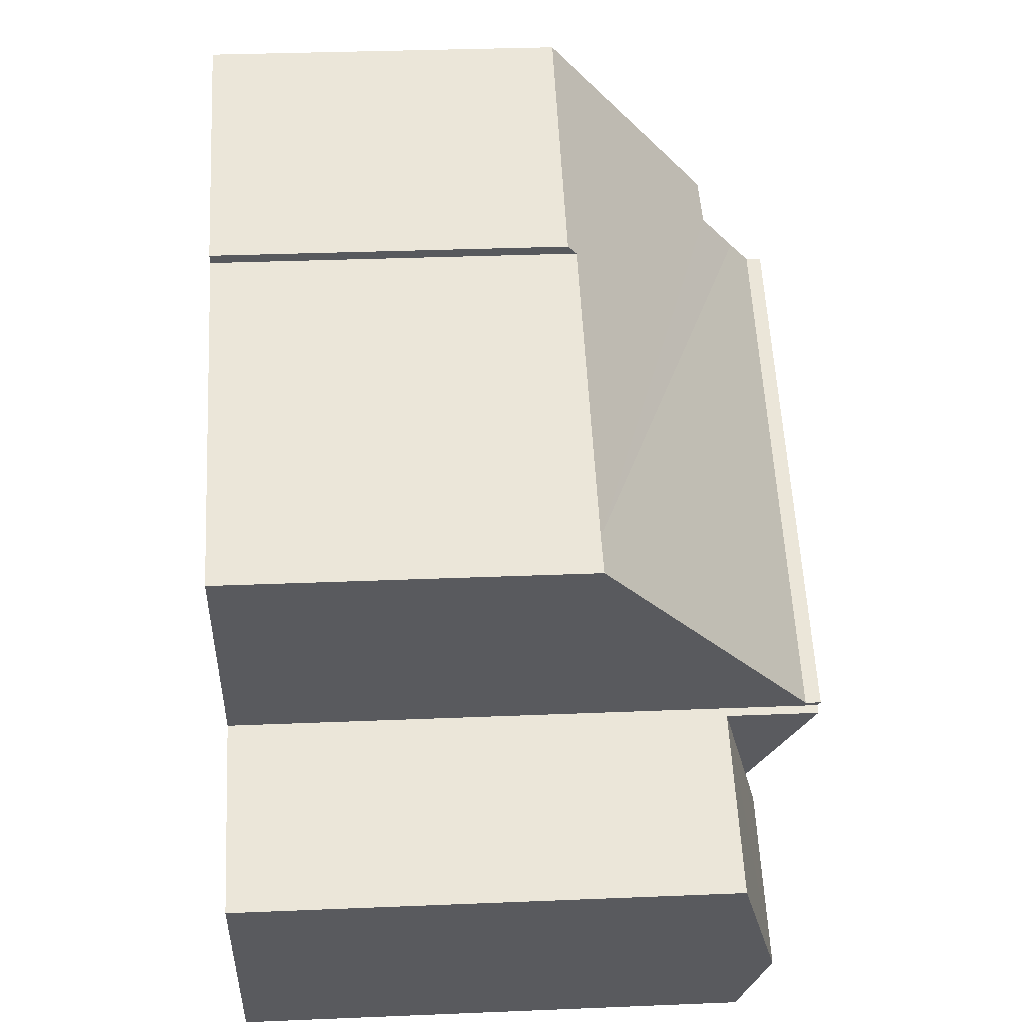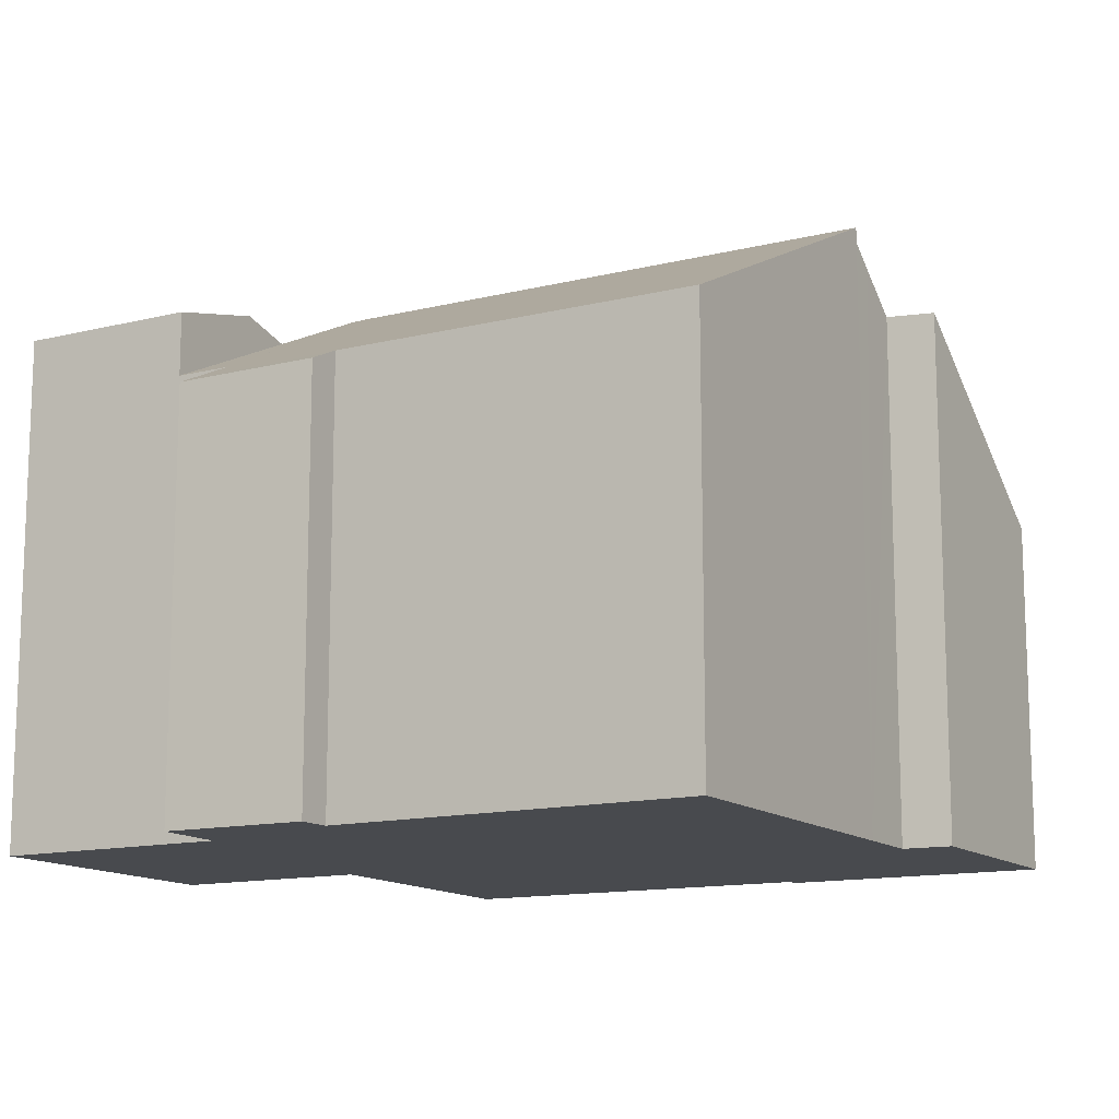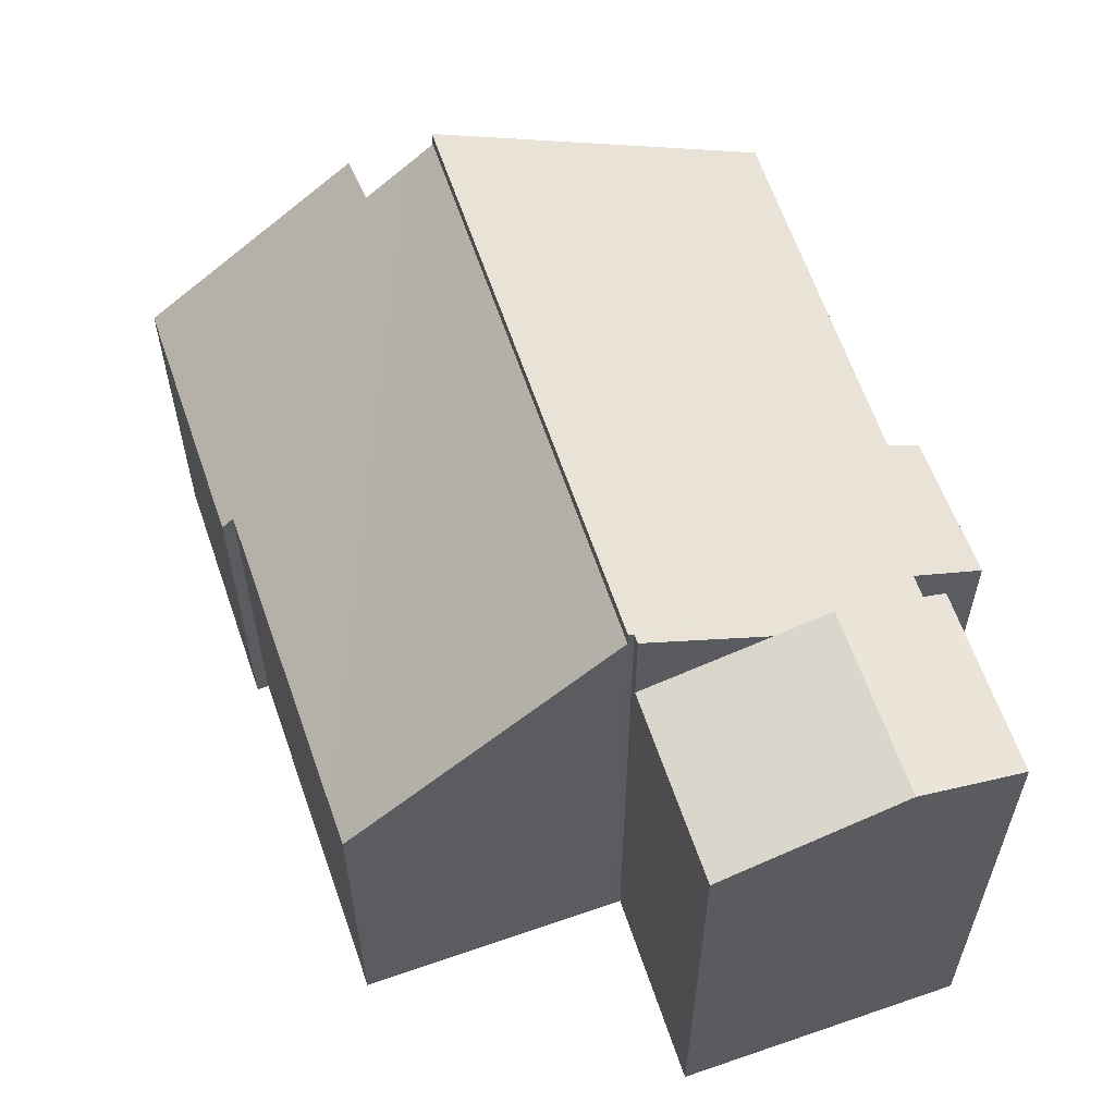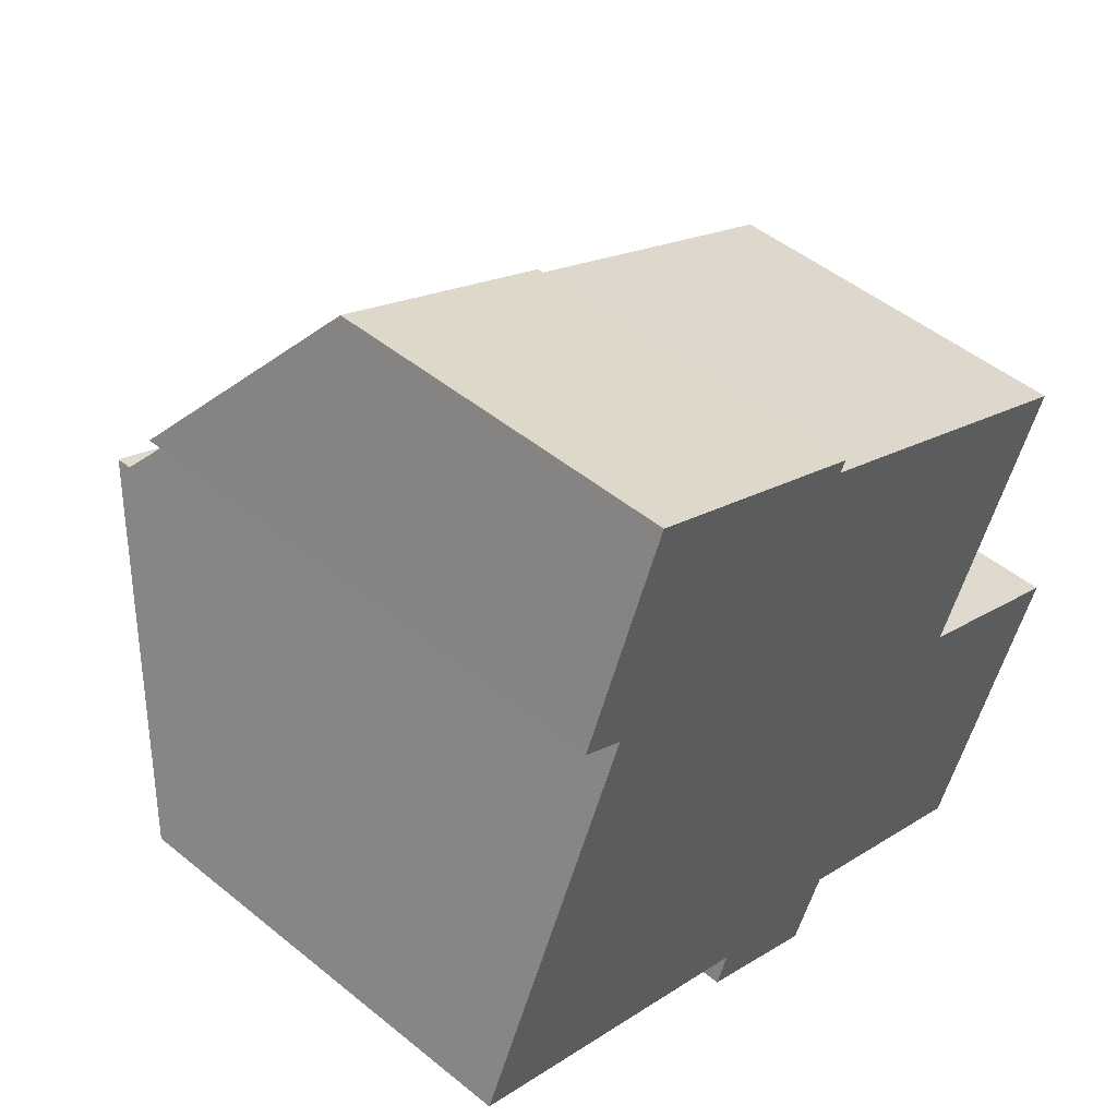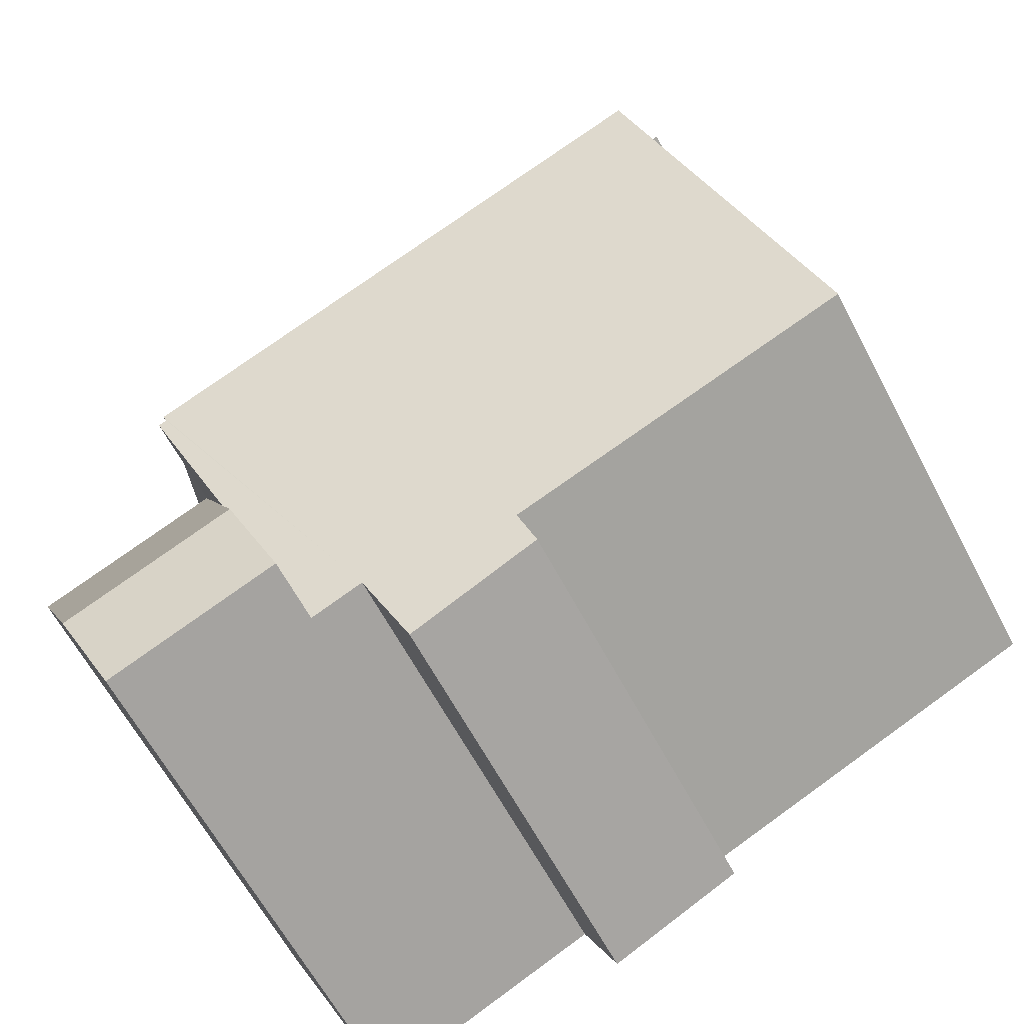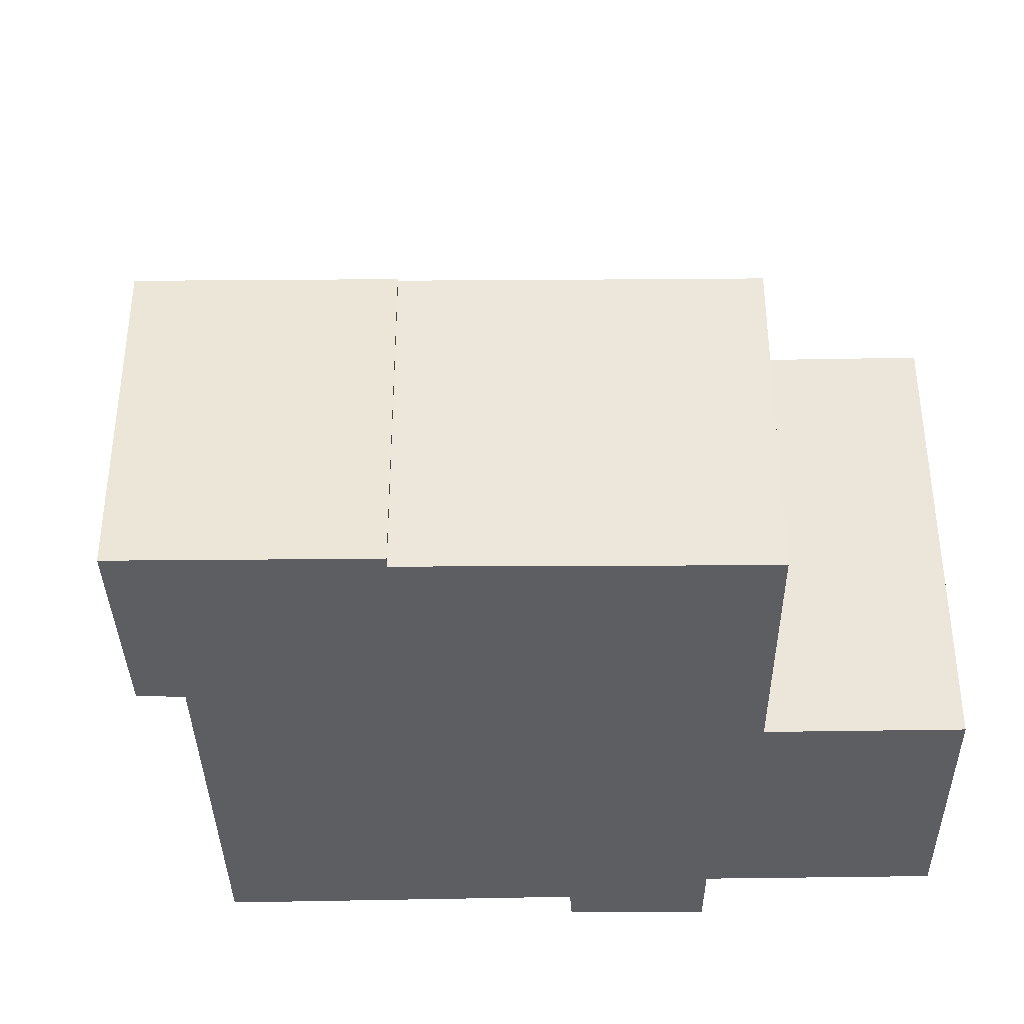
<metadata>
{"format":"obj","ext":"obj","renderer":"f3d","projection":"perspective","resolution":1024,"background":"white","views":[{"elev":32.6,"azim":86.7,"up":"+Z"},{"elev":-13.2,"azim":-126.1,"up":"+Y"},{"elev":60.2,"azim":96.0,"up":"+Y"},{"elev":48.8,"azim":-47.8,"up":"+Z"},{"elev":-62.4,"azim":-152.3,"up":"+Z"},{"elev":-38.3,"azim":25.7,"up":"+Y"}]}
</metadata>
<code>
v  13.47 9.651 -3.187
v  11.76 8.838 1.159
v  14.87 8.839 -0.249
v  10.85 9.405 -0.914
v  10.45 9.651 -1.817
v  12.64 9.169 -4.93
v  9.664 9.169 -3.581
v  9.664 2.193e-16 -3.581
v  11.76 -7.097e-17 1.159
v  10.45 1.113e-16 -1.817
v  10.85 5.597e-17 -0.914
v  14.87 1.525e-17 -0.249
v  12.64 3.019e-16 -4.93
v  13.47 1.951e-16 -3.187
v  3.756 6.213 10.59
v  2.96 9.275 6.62
v  2.21 9.232 7.034
v  7.981 6.202 8.62
v  7.881 6.369 8.43
v  13.12 6.379 5.949
v  2.635 9.895 5.894
v  11.66 10.25 1.316
v  13.75 6.388 5.654
v  2.453 10.25 5.486
v  2.453 -3.359e-16 5.486
v  2.96 -4.054e-16 6.62
v  2.635 -3.609e-16 5.894
v  2.21 -4.307e-16 7.034
v  3.756 -6.486e-16 10.59
v  11.66 -8.058e-17 1.316
v  7.981 -5.278e-16 8.62
v  7.881 -5.162e-16 8.43
v  13.75 -3.462e-16 5.654
v  13.12 -3.643e-16 5.949
v  8.158 7.399 -4.356
v  5.835 7.435 -3.221
v  6.06 7.72 -2.66
v  2.453 10.53 5.486
v  0 7.685 4.706e-16
v  11.66 10.53 1.316
v  8.745 8.026 -3.165
v  11.62 10.48 1.224
v  9.664 8.026 -3.581
v  10.45 8.938 -1.817
v  11.76 10.48 1.159
v  8.745 1.938e-16 -3.165
v  8.158 2.667e-16 -4.356
v  11.62 -7.495e-17 1.224
v  5.835 1.972e-16 -3.221
v  6.06 1.629e-16 -2.66
v  0 0 0
g defaultobject
f 1 2 3
f 2 1 4
f 4 1 5
f 6 5 1
f 5 6 7
f 7 4 5
f 4 7 2
f 2 7 8
f 2 8 9
f 9 8 10
f 9 10 11
f 2 12 3
f 12 2 9
f 12 1 3
f 1 12 6
f 6 12 13
f 13 12 14
f 13 7 6
f 7 13 8
f 11 12 9
f 12 11 14
f 14 11 10
f 14 10 8
f 14 8 13
f 15 16 17
f 18 19 15
f 16 20 21
f 20 16 19
f 19 16 15
f 22 20 23
f 20 22 21
f 21 22 24
f 25 21 24
f 21 25 16
f 16 25 26
f 26 25 27
f 28 15 17
f 15 28 29
f 26 17 16
f 17 26 28
f 30 24 22
f 24 30 25
f 29 18 15
f 18 29 31
f 32 20 19
f 20 32 23
f 23 32 33
f 33 32 34
f 18 32 19
f 32 18 31
f 23 30 22
f 30 23 33
f 28 31 29
f 31 28 26
f 31 26 27
f 31 27 25
f 31 25 32
f 32 25 30
f 32 30 34
f 34 30 33
f 35 36 37
f 38 37 39
f 37 38 40
f 37 40 41
f 37 41 35
f 41 40 42
f 41 42 43
f 43 42 44
f 44 42 4
f 45 4 42
f 9 4 45
f 4 9 44
f 44 9 43
f 43 9 8
f 8 9 11
f 8 11 10
f 46 35 41
f 35 46 47
f 30 42 40
f 42 30 48
f 8 41 43
f 41 8 46
f 35 49 36
f 49 35 47
f 50 39 37
f 39 50 51
f 36 50 37
f 50 36 49
f 39 25 38
f 25 39 51
f 25 40 38
f 40 25 30
f 48 45 42
f 45 48 9
f 47 50 49
f 9 48 11
f 50 25 51
f 25 50 30
f 30 50 46
f 46 50 47
f 30 46 48
f 48 46 8
f 48 8 10
f 48 10 11

</code>
